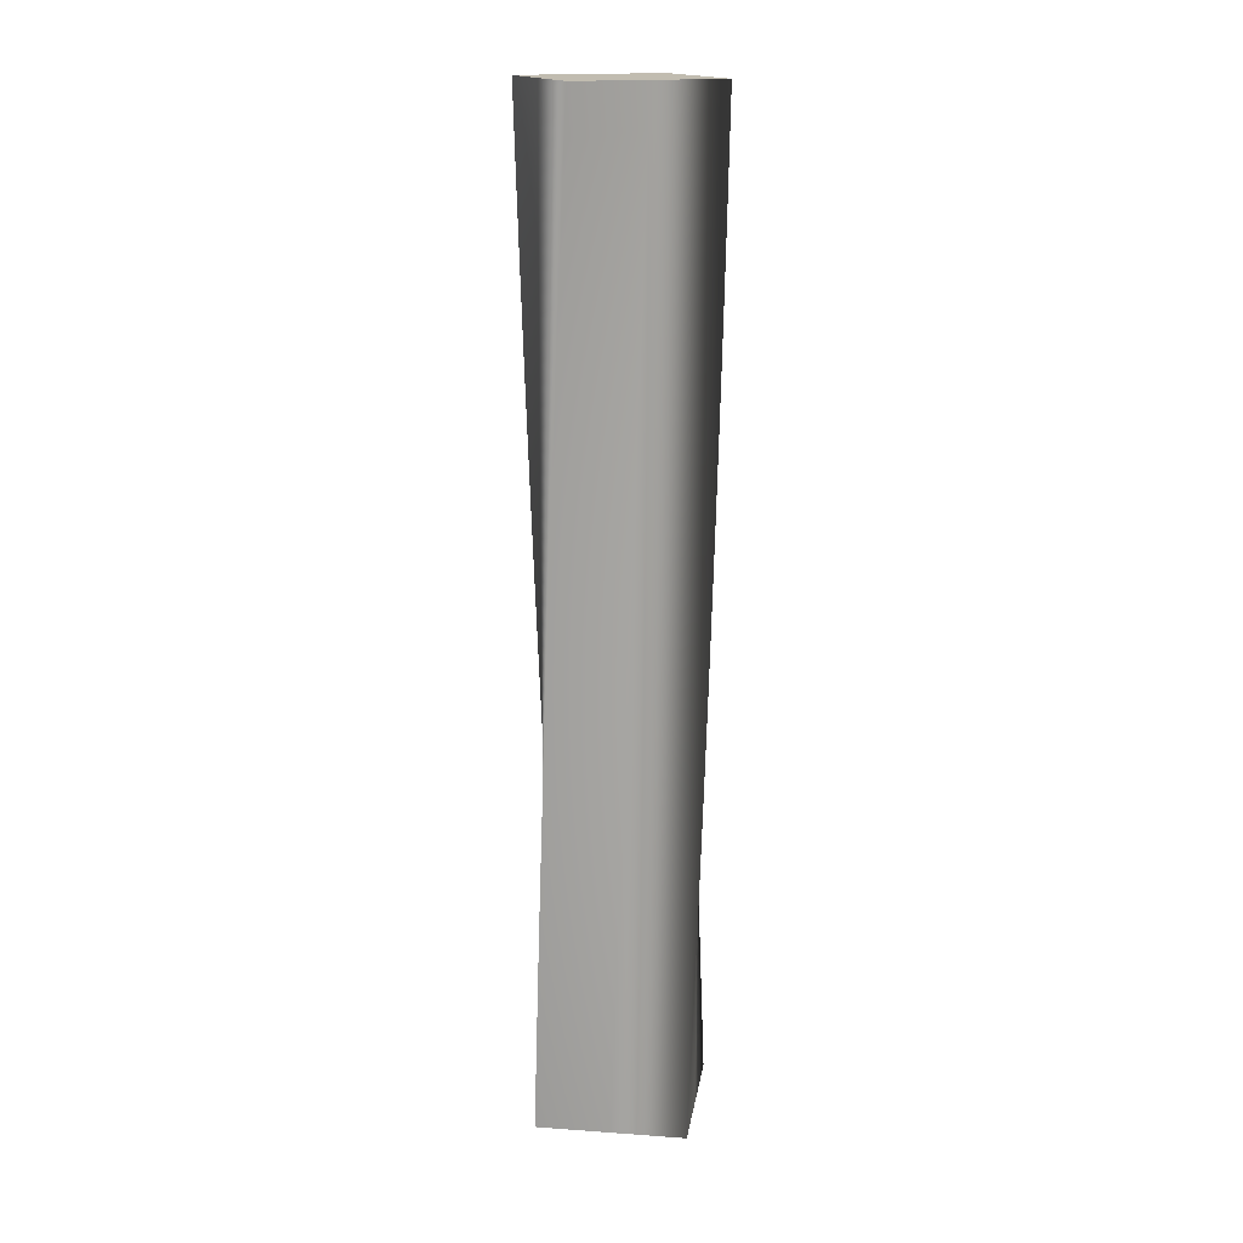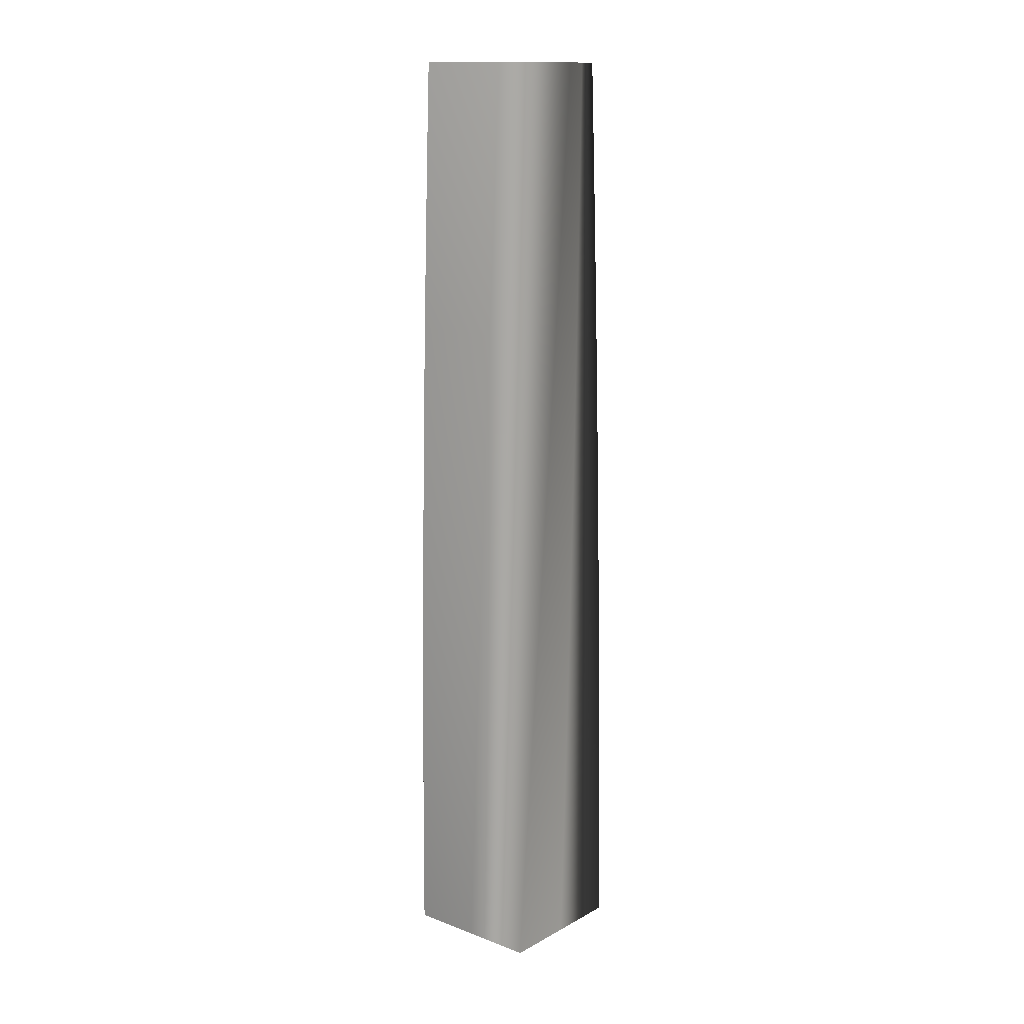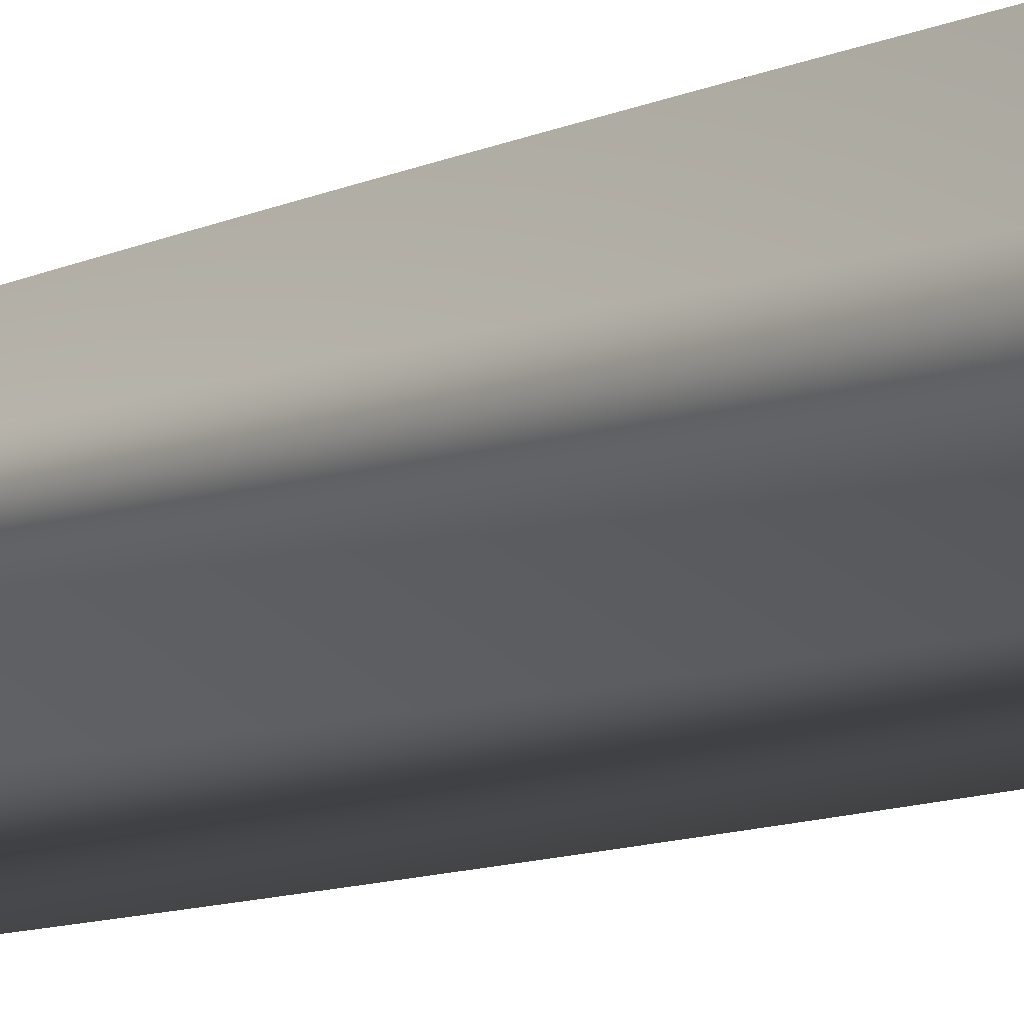
<metadata>
{"format":"obj","ext":"obj","renderer":"f3d","projection":"perspective","resolution":1024,"background":"white","views":[{"elev":16.4,"azim":53.4,"up":"+Y"},{"elev":13.7,"azim":-5.0,"up":"+Y"},{"elev":-9.1,"azim":141.1,"up":"+Z"}]}
</metadata>
<code>
v 91.89 0 -0.1061
v 45.92 0 -46.08
v -0.1061 0 -91.89
v -46.08 0 -45.92
v -91.89 0 0.1061
v -45.92 0 46.08
v 0.1061 0 91.89
v 46.08 0 45.92
v 91.89 0 -0.1061
v 91.89 18 -1.012
v 45.43 18 -46.51
v -1.068 18 -91.83
v -46.56 18 -45.37
v -91.89 18 1.125
v -45.43 18 46.62
v 1.069 18 91.94
v 46.56 18 45.49
v 91.89 18 -1.012
v 91.87 36 -1.917
v 44.94 36 -46.92
v -2.029 36 -91.76
v -47.03 36 -44.83
v -91.87 36 2.144
v -44.94 36 47.15
v 2.032 36 91.98
v 47.04 36 45.05
v 91.87 36 -1.917
v 91.85 54 -2.823
v 44.45 54 -47.33
v -2.99 54 -91.68
v -47.5 54 -44.28
v -91.84 54 3.162
v -44.44 54 47.67
v 2.995 54 92.02
v 47.51 54 44.62
v 91.85 54 -2.823
v 91.81 72 -3.728
v 43.95 72 -47.74
v -3.949 72 -91.58
v -47.96 72 -43.72
v -91.8 72 4.18
v -43.94 72 48.19
v 3.959 72 92.04
v 47.97 72 44.17
v 91.81 72 -3.728
v 91.77 90 -4.632
v 43.45 90 -48.14
v -4.908 90 -91.48
v -48.42 90 -43.16
v -91.75 90 5.198
v -43.43 90 48.71
v 4.923 90 92.05
v 48.43 90 43.72
v 91.77 90 -4.632
v 91.72 108 -5.537
v 42.94 108 -48.54
v -5.865 108 -91.37
v -48.86 108 -42.59
v -91.69 108 6.215
v -42.92 108 49.21
v 5.887 108 92.05
v 48.89 108 43.27
v 91.72 108 -5.537
v 91.65 126 -6.44
v 42.43 126 -48.93
v -6.821 126 -91.24
v -49.31 126 -42.02
v -91.62 126 7.232
v -42.4 126 49.72
v 6.851 126 92.04
v 49.34 126 42.81
v 91.65 126 -6.44
v 91.58 144 -7.343
v 41.92 144 -49.31
v -7.776 144 -91.11
v -49.74 144 -41.45
v -91.54 144 8.247
v -41.88 144 50.22
v 7.815 144 92.02
v 49.78 144 42.35
v 91.58 144 -7.343
v 91.5 162 -8.245
v 41.4 162 -49.69
v -8.729 162 -90.97
v -50.18 162 -40.87
v -91.45 162 9.262
v -41.35 162 50.71
v 8.778 162 91.98
v 50.22 162 41.88
v 91.5 162 -8.245
v 91.41 180 -9.146
v 40.88 180 -50.07
v -9.681 180 -90.81
v -50.6 180 -40.28
v -91.35 180 10.28
v -40.82 180 51.2
v 9.741 180 91.94
v 50.66 180 41.41
v 91.41 180 -9.146
v 91.31 198 -10.05
v 40.35 198 -50.43
v -10.63 198 -90.65
v -51.02 198 -39.69
v -91.24 198 11.29
v -40.28 198 51.68
v 10.7 198 91.89
v 51.09 198 40.94
v 91.31 198 -10.05
v 91.2 216 -10.95
v 39.82 216 -50.8
v -11.58 216 -90.48
v -51.43 216 -39.1
v -91.11 216 12.3
v -39.74 216 52.15
v 11.67 216 91.83
v 51.52 216 40.46
v 91.2 216 -10.95
v 91.08 234 -11.84
v 39.29 234 -51.15
v -12.53 234 -90.3
v -51.84 234 -38.5
v -90.98 234 13.31
v -39.19 234 52.62
v 12.63 234 91.76
v 51.94 234 39.97
v 91.08 234 -11.84
v 90.95 252 -12.74
v 38.75 252 -51.51
v -13.47 252 -90.1
v -52.24 252 -37.9
v -90.83 252 14.32
v -38.63 252 53.09
v 13.59 252 91.68
v 52.36 252 39.48
v 90.95 252 -12.74
v 90.81 270 -13.63
v 38.21 270 -51.85
v -14.41 270 -89.9
v -52.63 270 -37.3
v -90.68 270 15.33
v -38.07 270 53.54
v 14.55 270 91.59
v 52.77 270 38.99
v 90.81 270 -13.63
v 90.67 288 -14.53
v 37.67 288 -52.19
v -15.35 288 -89.69
v -53.02 288 -36.69
v -90.51 288 16.33
v -37.51 288 54
v 15.51 288 91.49
v 53.17 288 38.49
v 90.67 288 -14.53
v 90.51 306 -15.42
v 37.12 306 -52.53
v -16.29 306 -89.47
v -53.4 306 -36.07
v -90.34 306 17.33
v -36.94 306 54.44
v 16.46 306 91.38
v 53.57 306 37.99
v 90.51 306 -15.42
v 90.34 324 -16.31
v 36.57 324 -52.86
v -17.23 324 -89.23
v -53.77 324 -35.46
v -90.15 324 18.34
v -36.37 324 54.88
v 17.42 324 91.26
v 53.97 324 37.48
v 90.34 324 -16.31
v 90.17 342 -17.2
v 36.01 342 -53.18
v -18.16 342 -88.99
v -54.14 342 -34.83
v -89.95 342 19.34
v -35.79 342 55.32
v 18.38 342 91.13
v 54.36 342 36.97
v 90.17 342 -17.2
v 89.98 360 -18.09
v 35.45 360 -53.5
v -19.09 360 -88.74
v -54.5 360 -34.21
v -89.74 360 20.33
v -35.21 360 55.75
v 19.33 360 90.99
v 54.74 360 36.46
v 89.98 360 -18.09
v 89.79 378 -18.97
v 34.89 378 -53.81
v -20.02 378 -88.48
v -54.86 378 -33.58
v -89.53 378 21.33
v -34.63 378 56.17
v 20.28 378 90.84
v 55.12 378 35.94
v 89.79 378 -18.97
v 89.59 396 -19.85
v 34.32 396 -54.12
v -20.94 396 -88.21
v -55.21 396 -32.95
v -89.3 396 22.32
v -34.04 396 56.59
v 21.23 396 90.68
v 55.5 396 35.41
v 89.59 396 -19.85
v 89.37 414 -20.73
v 33.76 414 -54.42
v -21.87 414 -87.93
v -55.55 414 -32.31
v -89.06 414 23.31
v -33.44 414 56.99
v 22.18 414 90.51
v 55.86 414 34.89
v 89.37 414 -20.73
v 89.15 432 -21.61
v 33.19 432 -54.71
v -22.78 432 -87.64
v -55.88 432 -31.67
v -88.81 432 24.3
v -32.84 432 57.4
v 23.13 432 90.32
v 56.23 432 34.36
v 89.15 432 -21.61
v 88.92 450 -22.49
v 32.61 450 -55
v -23.7 450 -87.34
v -56.21 450 -31.03
v -88.55 450 25.29
v -32.24 450 57.8
v 24.07 450 90.13
v 56.58 450 33.82
v 88.92 450 -22.49
v 88.68 468 -23.36
v 32.03 468 -55.28
v -24.61 468 -87.03
v -56.53 468 -30.38
v -88.28 468 26.27
v -31.63 468 58.19
v 25.02 468 89.93
v 56.93 468 33.29
v 88.68 468 -23.36
v 88.43 486 -24.23
v 31.45 486 -55.56
v -25.52 486 -86.71
v -56.85 486 -29.73
v -88 486 27.25
v -31.02 486 58.57
v 25.96 486 89.72
v 57.28 486 32.74
v 88.43 486 -24.23
v 88.17 504 -25.1
v 30.87 504 -55.83
v -26.43 504 -86.38
v -57.16 504 -29.08
v -87.71 504 28.22
v -30.4 504 58.95
v 26.89 504 89.5
v 57.62 504 32.2
v 88.17 504 -25.1
v 87.91 522 -25.97
v 30.28 522 -56.09
v -27.33 522 -86.04
v -57.46 522 -28.42
v -87.41 522 29.2
v -29.79 522 59.32
v 27.83 522 89.27
v 57.95 522 31.65
v 87.91 522 -25.97
v 87.63 540 -26.83
v 29.7 540 -56.35
v -28.23 540 -85.69
v -57.75 540 -27.76
v -87.1 540 30.17
v -29.16 540 59.69
v 28.76 540 89.03
v 58.28 540 31.1
v 87.63 540 -26.83
v 87.34 558 -27.69
v 29.1 558 -56.6
v -29.13 558 -85.34
v -58.04 558 -27.1
v -86.78 558 31.13
v -28.54 558 60.05
v 29.7 558 88.78
v 58.61 558 30.54
v 87.34 558 -27.69
v 87.05 576 -28.54
v 28.51 576 -56.84
v -30.02 576 -84.97
v -58.32 576 -26.43
v -86.44 576 32.1
v -27.9 576 60.4
v 30.62 576 88.52
v 58.92 576 29.98
v 87.05 576 -28.54
v 86.75 594 -29.4
v 27.91 594 -57.08
v -30.91 594 -84.59
v -58.59 594 -25.76
v -86.1 594 33.06
v -27.27 594 60.74
v 31.55 594 88.26
v 59.23 594 29.42
v 86.75 594 -29.4
v 86.43 612 -30.25
v 27.31 612 -57.31
v -31.79 612 -84.21
v -58.86 612 -25.09
v -85.75 612 34.01
v -26.63 612 61.08
v 32.47 612 87.98
v 59.54 612 28.86
v 86.43 612 -30.25
v 86.11 630 -31.09
v 26.71 630 -57.54
v -32.67 630 -83.82
v -59.12 630 -24.42
v -85.39 630 34.97
v -25.99 630 61.41
v 33.39 630 87.69
v 59.84 630 28.29
v 86.11 630 -31.09
v 85.78 648 -31.94
v 26.11 648 -57.76
v -33.55 648 -83.41
v -59.37 648 -23.74
v -85.02 648 35.92
v -25.35 648 61.74
v 34.31 648 87.39
v 60.13 648 27.72
v 85.78 648 -31.94
v 85.44 666 -32.78
v 25.5 666 -57.97
v -34.42 666 -83
v -59.61 666 -23.06
v -84.64 666 36.86
v -24.7 666 62.06
v 35.22 666 87.08
v 60.42 666 27.14
v 85.44 666 -32.78
v 85.1 684 -33.61
v 24.9 684 -58.18
v -35.28 684 -82.58
v -59.85 684 -22.38
v -84.25 684 37.8
v -24.05 684 62.37
v 36.13 684 86.77
v 60.7 684 26.57
v 85.1 684 -33.61
v 84.74 702 -34.45
v 24.29 702 -58.38
v -36.15 702 -82.15
v -60.08 702 -21.69
v -83.85 702 38.74
v -23.39 702 62.68
v 37.04 702 86.44
v 60.98 702 25.98
v 84.74 702 -34.45
v 84.38 720 -35.28
v 23.67 720 -58.58
v -37 720 -81.71
v -60.31 720 -21.01
v -83.44 720 39.67
v -22.73 720 62.97
v 37.94 720 86.1
v 61.25 720 25.4
v 84.38 720 -35.28
v 84 738 -36.1
v 23.06 738 -58.77
v -37.86 738 -81.26
v -60.52 738 -20.32
v -83.02 738 40.6
v -22.07 738 63.26
v 38.84 738 85.76
v 61.51 738 24.82
v 84 738 -36.1
v 83.62 756 -36.92
v 22.44 756 -58.95
v -38.71 756 -80.8
v -60.73 756 -19.62
v -82.59 756 41.52
v -21.41 756 63.55
v 39.74 756 85.4
v 61.76 756 24.23
v 83.62 756 -36.92
v 83.23 774 -37.74
v 21.82 774 -59.12
v -39.55 774 -80.34
v -60.93 774 -18.93
v -82.15 774 42.44
v -20.74 774 63.83
v 40.63 774 85.04
v 62.02 774 23.63
v 83.23 774 -37.74
v 82.83 792 -38.55
v 21.2 792 -59.29
v -40.39 792 -79.86
v -61.13 792 -18.24
v -81.7 792 43.36
v -20.07 792 64.1
v 41.52 792 84.67
v 62.26 792 23.04
v 82.83 792 -38.55
v 82.42 810 -39.36
v 20.58 810 -59.45
v -41.22 810 -79.38
v -61.31 810 -17.54
v -81.24 810 44.27
v -19.4 810 64.36
v 42.41 810 84.28
v 62.5 810 22.44
v 82.42 810 -39.36
v 82.01 828 -40.16
v 19.96 828 -59.61
v -42.05 828 -78.88
v -61.49 828 -16.84
v -80.77 828 45.17
v -18.72 828 64.62
v 43.29 828 83.89
v 62.73 828 21.84
v 82.01 828 -40.16
v 81.58 846 -40.96
v 19.33 846 -59.76
v -42.87 846 -78.38
v -61.67 846 -16.14
v -80.29 846 46.07
v -18.05 846 64.86
v 44.16 846 83.49
v 62.96 846 21.24
v 81.58 846 -40.96
v 81.15 864 -41.76
v 18.71 864 -59.9
v -43.69 864 -77.87
v -61.83 864 -15.43
v -79.8 864 46.97
v -17.36 864 65.11
v 45.03 864 83.08
v 63.18 864 20.64
v 81.15 864 -41.76
v 81.15 864 -41.76
v 18.71 864 -59.9
v -43.69 864 -77.87
v -61.83 864 -15.43
v -79.8 864 46.97
v -17.36 864 65.11
v 45.03 864 83.08
v 63.18 864 20.64
v 91.89 0 -0.1061
v 46.08 0 45.92
v 0.1061 0 91.89
v -45.92 0 46.08
v -91.89 0 0.1061
v -46.08 0 -45.92
v -0.1061 0 -91.89
v 45.92 0 -46.08
f 20 19 10 11
f 21 20 11 12
f 22 21 12 13
f 23 22 13 14
f 24 23 14 15
f 25 24 15 16
f 26 25 16 17
f 27 26 17 18
f 29 28 19 20
f 30 29 20 21
f 31 30 21 22
f 32 31 22 23
f 33 32 23 24
f 34 33 24 25
f 35 34 25 26
f 36 35 26 27
f 38 37 28 29
f 39 38 29 30
f 40 39 30 31
f 41 40 31 32
f 42 41 32 33
f 43 42 33 34
f 44 43 34 35
f 45 44 35 36
f 47 46 37 38
f 48 47 38 39
f 49 48 39 40
f 50 49 40 41
f 51 50 41 42
f 52 51 42 43
f 53 52 43 44
f 54 53 44 45
f 56 55 46 47
f 57 56 47 48
f 58 57 48 49
f 59 58 49 50
f 60 59 50 51
f 61 60 51 52
f 62 61 52 53
f 63 62 53 54
f 65 64 55 56
f 66 65 56 57
f 67 66 57 58
f 68 67 58 59
f 69 68 59 60
f 70 69 60 61
f 71 70 61 62
f 72 71 62 63
f 74 73 64 65
f 75 74 65 66
f 76 75 66 67
f 77 76 67 68
f 78 77 68 69
f 79 78 69 70
f 80 79 70 71
f 81 80 71 72
f 83 82 73 74
f 84 83 74 75
f 85 84 75 76
f 86 85 76 77
f 87 86 77 78
f 88 87 78 79
f 89 88 79 80
f 90 89 80 81
f 92 91 82 83
f 93 92 83 84
f 94 93 84 85
f 95 94 85 86
f 96 95 86 87
f 97 96 87 88
f 98 97 88 89
f 99 98 89 90
f 101 100 91 92
f 102 101 92 93
f 103 102 93 94
f 104 103 94 95
f 105 104 95 96
f 106 105 96 97
f 107 106 97 98
f 108 107 98 99
f 110 109 100 101
f 111 110 101 102
f 112 111 102 103
f 113 112 103 104
f 114 113 104 105
f 115 114 105 106
f 116 115 106 107
f 117 116 107 108
f 119 118 109 110
f 120 119 110 111
f 121 120 111 112
f 122 121 112 113
f 123 122 113 114
f 124 123 114 115
f 125 124 115 116
f 126 125 116 117
f 128 127 118 119
f 129 128 119 120
f 130 129 120 121
f 131 130 121 122
f 132 131 122 123
f 133 132 123 124
f 134 133 124 125
f 135 134 125 126
f 137 136 127 128
f 138 137 128 129
f 139 138 129 130
f 140 139 130 131
f 141 140 131 132
f 142 141 132 133
f 143 142 133 134
f 144 143 134 135
f 146 145 136 137
f 147 146 137 138
f 148 147 138 139
f 149 148 139 140
f 150 149 140 141
f 151 150 141 142
f 152 151 142 143
f 153 152 143 144
f 155 154 145 146
f 156 155 146 147
f 157 156 147 148
f 158 157 148 149
f 159 158 149 150
f 160 159 150 151
f 161 160 151 152
f 162 161 152 153
f 164 163 154 155
f 165 164 155 156
f 166 165 156 157
f 167 166 157 158
f 168 167 158 159
f 169 168 159 160
f 170 169 160 161
f 171 170 161 162
f 173 172 163 164
f 174 173 164 165
f 175 174 165 166
f 176 175 166 167
f 177 176 167 168
f 178 177 168 169
f 179 178 169 170
f 180 179 170 171
f 182 181 172 173
f 183 182 173 174
f 184 183 174 175
f 185 184 175 176
f 186 185 176 177
f 187 186 177 178
f 188 187 178 179
f 189 188 179 180
f 191 190 181 182
f 192 191 182 183
f 193 192 183 184
f 194 193 184 185
f 195 194 185 186
f 196 195 186 187
f 197 196 187 188
f 198 197 188 189
f 200 199 190 191
f 201 200 191 192
f 202 201 192 193
f 203 202 193 194
f 204 203 194 195
f 205 204 195 196
f 206 205 196 197
f 207 206 197 198
f 209 208 199 200
f 210 209 200 201
f 211 210 201 202
f 212 211 202 203
f 213 212 203 204
f 214 213 204 205
f 215 214 205 206
f 216 215 206 207
f 218 217 208 209
f 219 218 209 210
f 220 219 210 211
f 221 220 211 212
f 222 221 212 213
f 223 222 213 214
f 224 223 214 215
f 225 224 215 216
f 227 226 217 218
f 228 227 218 219
f 229 228 219 220
f 230 229 220 221
f 231 230 221 222
f 232 231 222 223
f 233 232 223 224
f 234 233 224 225
f 236 235 226 227
f 237 236 227 228
f 238 237 228 229
f 239 238 229 230
f 240 239 230 231
f 241 240 231 232
f 242 241 232 233
f 243 242 233 234
f 245 244 235 236
f 246 245 236 237
f 247 246 237 238
f 248 247 238 239
f 249 248 239 240
f 250 249 240 241
f 251 250 241 242
f 252 251 242 243
f 254 253 244 245
f 255 254 245 246
f 256 255 246 247
f 257 256 247 248
f 258 257 248 249
f 259 258 249 250
f 260 259 250 251
f 261 260 251 252
f 263 262 253 254
f 264 263 254 255
f 265 264 255 256
f 266 265 256 257
f 267 266 257 258
f 268 267 258 259
f 269 268 259 260
f 270 269 260 261
f 272 271 262 263
f 273 272 263 264
f 274 273 264 265
f 275 274 265 266
f 276 275 266 267
f 277 276 267 268
f 278 277 268 269
f 279 278 269 270
f 281 280 271 272
f 282 281 272 273
f 283 282 273 274
f 284 283 274 275
f 285 284 275 276
f 286 285 276 277
f 287 286 277 278
f 288 287 278 279
f 290 289 280 281
f 291 290 281 282
f 292 291 282 283
f 293 292 283 284
f 294 293 284 285
f 295 294 285 286
f 296 295 286 287
f 297 296 287 288
f 299 298 289 290
f 300 299 290 291
f 301 300 291 292
f 302 301 292 293
f 303 302 293 294
f 304 303 294 295
f 305 304 295 296
f 306 305 296 297
f 308 307 298 299
f 309 308 299 300
f 310 309 300 301
f 311 310 301 302
f 312 311 302 303
f 313 312 303 304
f 314 313 304 305
f 315 314 305 306
f 317 316 307 308
f 318 317 308 309
f 319 318 309 310
f 320 319 310 311
f 321 320 311 312
f 322 321 312 313
f 323 322 313 314
f 324 323 314 315
f 326 325 316 317
f 327 326 317 318
f 328 327 318 319
f 329 328 319 320
f 330 329 320 321
f 331 330 321 322
f 332 331 322 323
f 333 332 323 324
f 335 334 325 326
f 336 335 326 327
f 337 336 327 328
f 338 337 328 329
f 339 338 329 330
f 340 339 330 331
f 341 340 331 332
f 342 341 332 333
f 344 343 334 335
f 345 344 335 336
f 346 345 336 337
f 347 346 337 338
f 348 347 338 339
f 349 348 339 340
f 350 349 340 341
f 351 350 341 342
f 353 352 343 344
f 354 353 344 345
f 355 354 345 346
f 356 355 346 347
f 357 356 347 348
f 358 357 348 349
f 359 358 349 350
f 360 359 350 351
f 362 361 352 353
f 363 362 353 354
f 364 363 354 355
f 365 364 355 356
f 366 365 356 357
f 367 366 357 358
f 368 367 358 359
f 369 368 359 360
f 371 370 361 362
f 372 371 362 363
f 373 372 363 364
f 374 373 364 365
f 375 374 365 366
f 376 375 366 367
f 377 376 367 368
f 378 377 368 369
f 380 379 370 371
f 381 380 371 372
f 382 381 372 373
f 383 382 373 374
f 384 383 374 375
f 385 384 375 376
f 386 385 376 377
f 387 386 377 378
f 389 388 379 380
f 390 389 380 381
f 391 390 381 382
f 392 391 382 383
f 393 392 383 384
f 394 393 384 385
f 395 394 385 386
f 396 395 386 387
f 398 397 388 389
f 399 398 389 390
f 400 399 390 391
f 401 400 391 392
f 402 401 392 393
f 403 402 393 394
f 404 403 394 395
f 405 404 395 396
f 407 406 397 398
f 408 407 398 399
f 409 408 399 400
f 410 409 400 401
f 411 410 401 402
f 412 411 402 403
f 413 412 403 404
f 414 413 404 405
f 416 415 406 407
f 417 416 407 408
f 418 417 408 409
f 419 418 409 410
f 420 419 410 411
f 421 420 411 412
f 422 421 412 413
f 423 422 413 414
f 425 424 415 416
f 426 425 416 417
f 427 426 417 418
f 428 427 418 419
f 429 428 419 420
f 430 429 420 421
f 431 430 421 422
f 432 431 422 423
f 2 11 10 1
f 4 13 12 3
f 3 12 11 2
f 5 14 13 4
f 7 16 15 6
f 9 18 17 8
f 8 17 16 7
f 14 5 6 15
f 425 434 433 424
f 427 436 435 426
f 426 435 434 425
f 428 437 436 427
f 430 439 438 429
f 432 441 440 431
f 431 440 439 430
f 437 428 429 438
f 445 447 449
f 449 447 448
f 443 449 442
f 445 443 444
f 445 446 447
f 443 445 449
f 451 452 453
f 451 457 450
f 457 451 453
f 453 455 457
f 455 456 457
f 454 455 453

</code>
